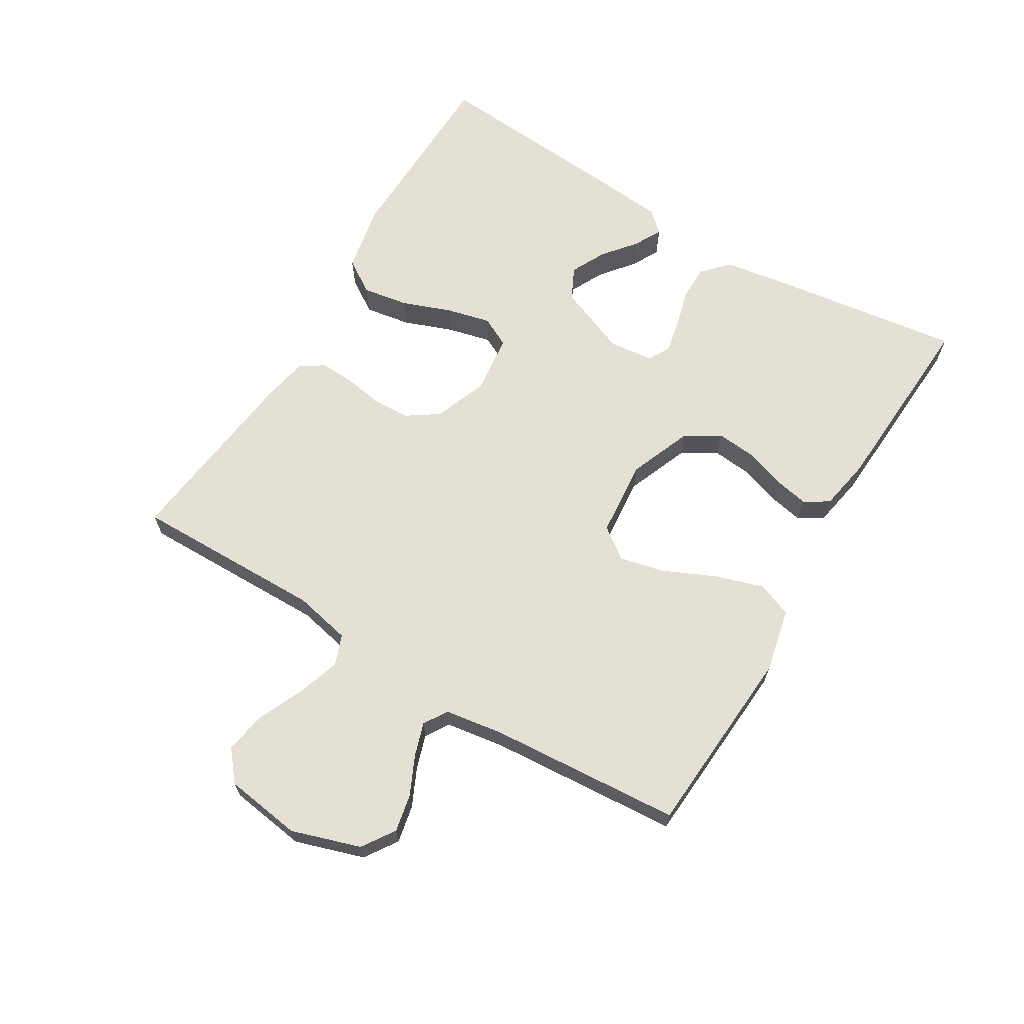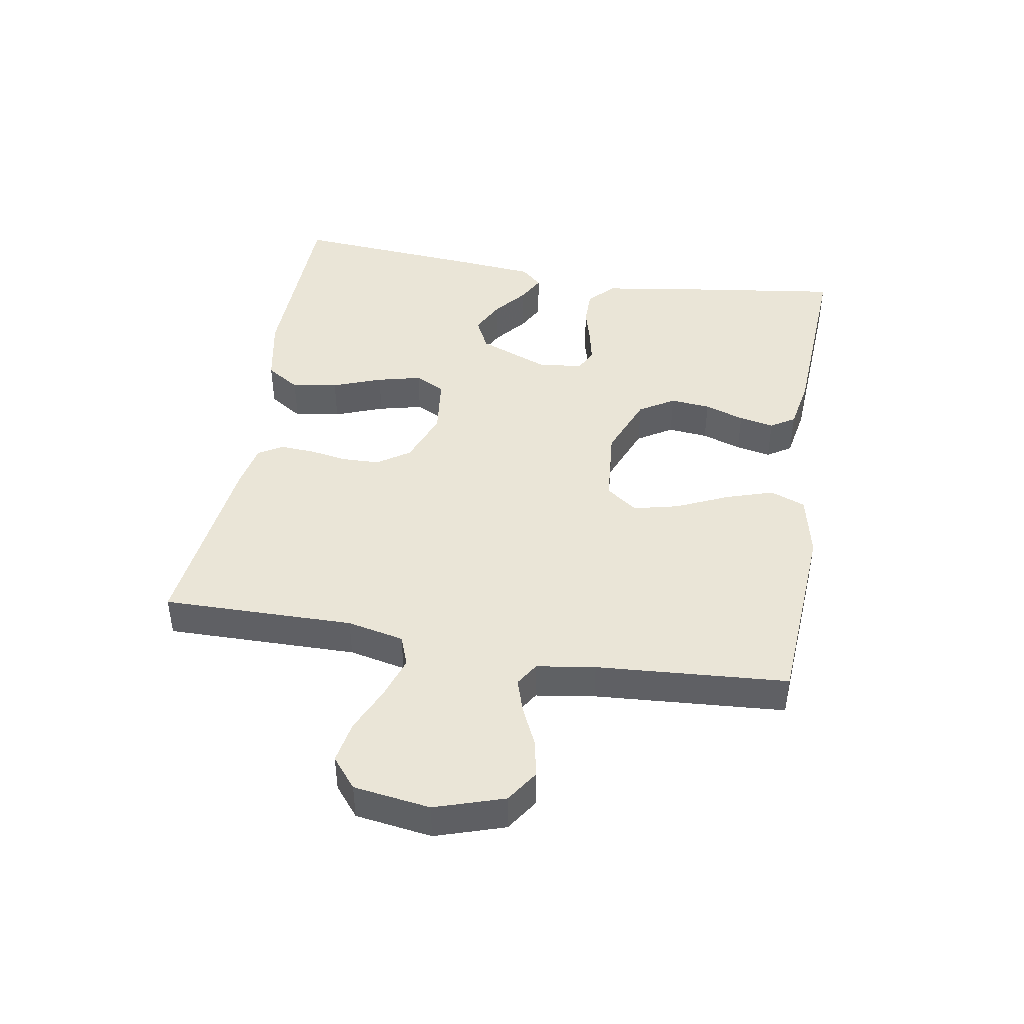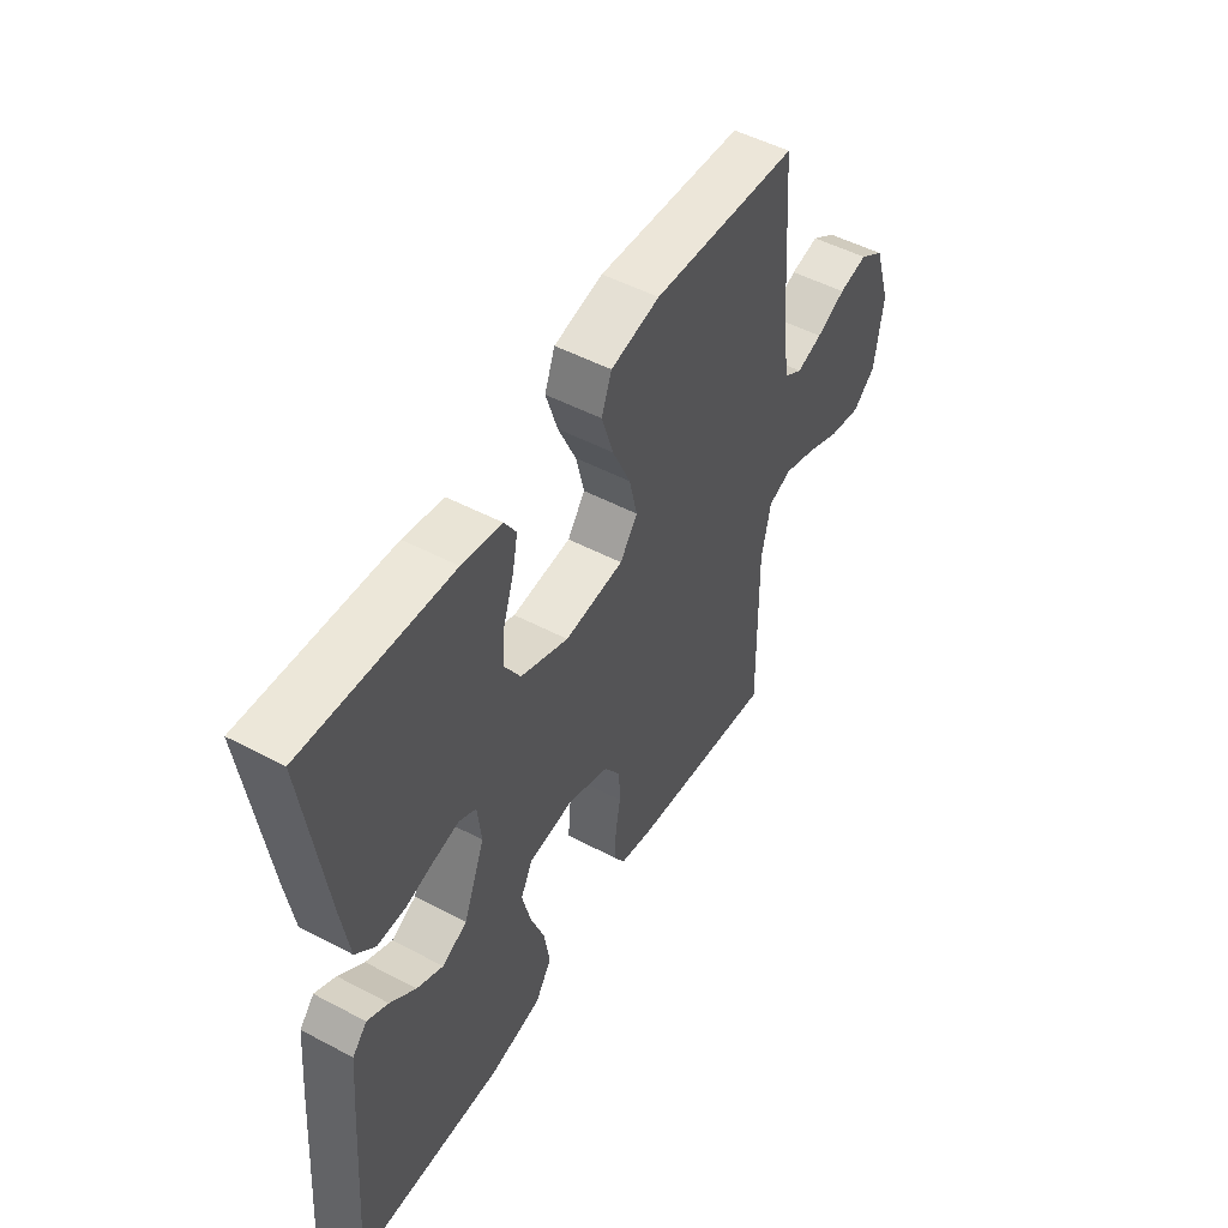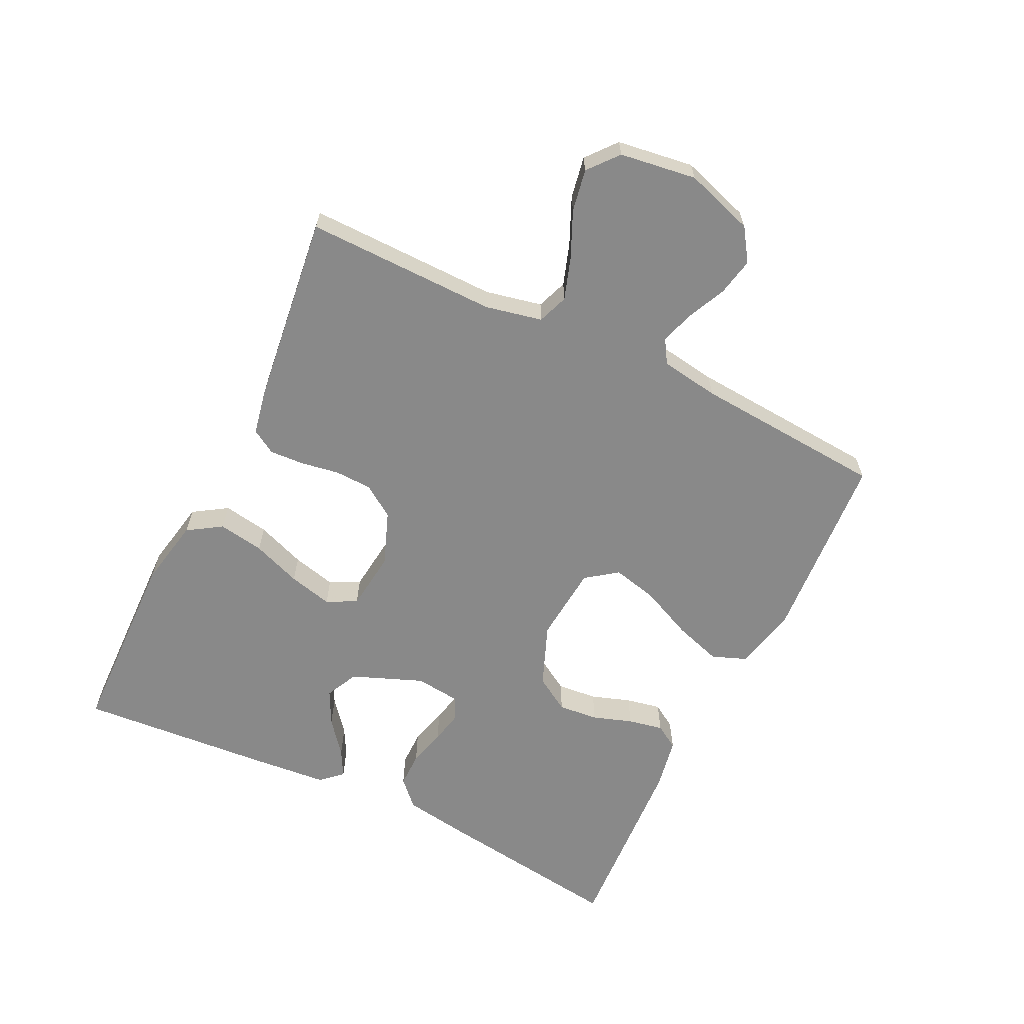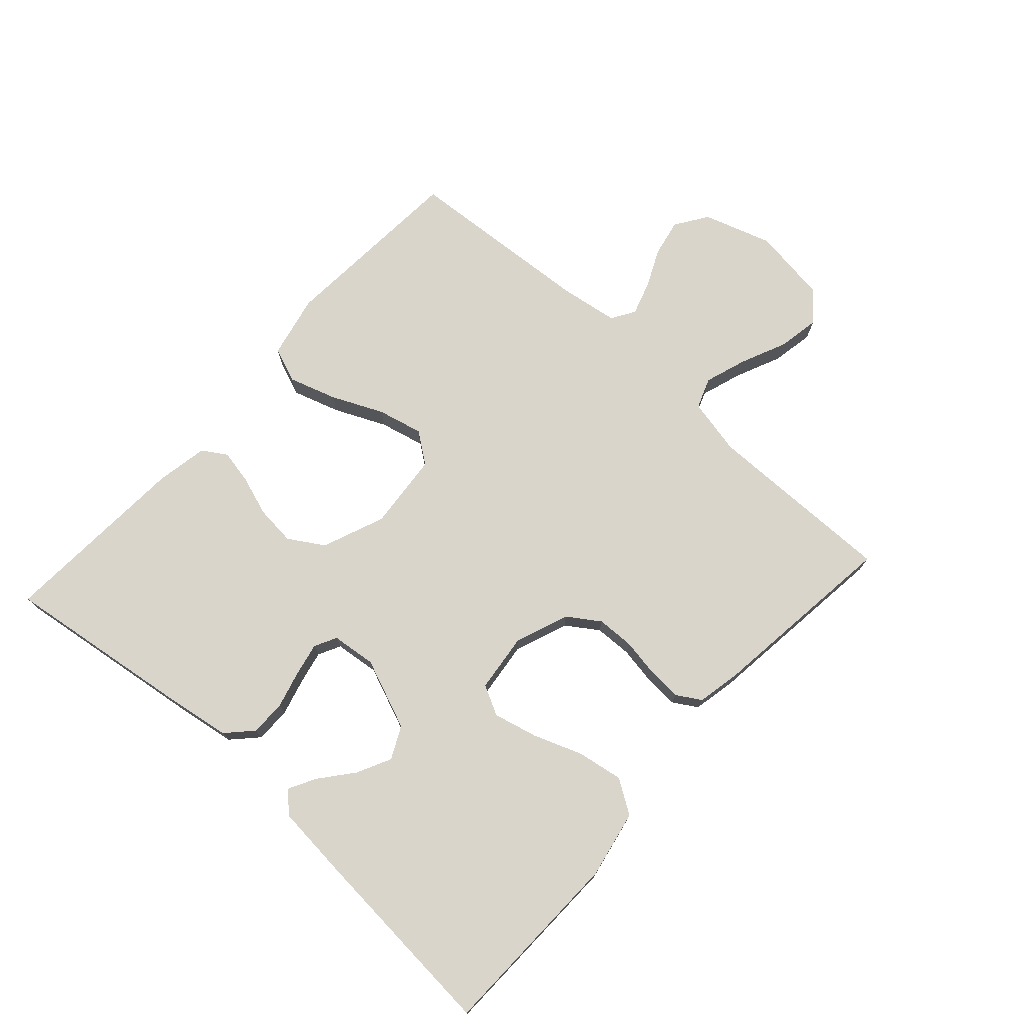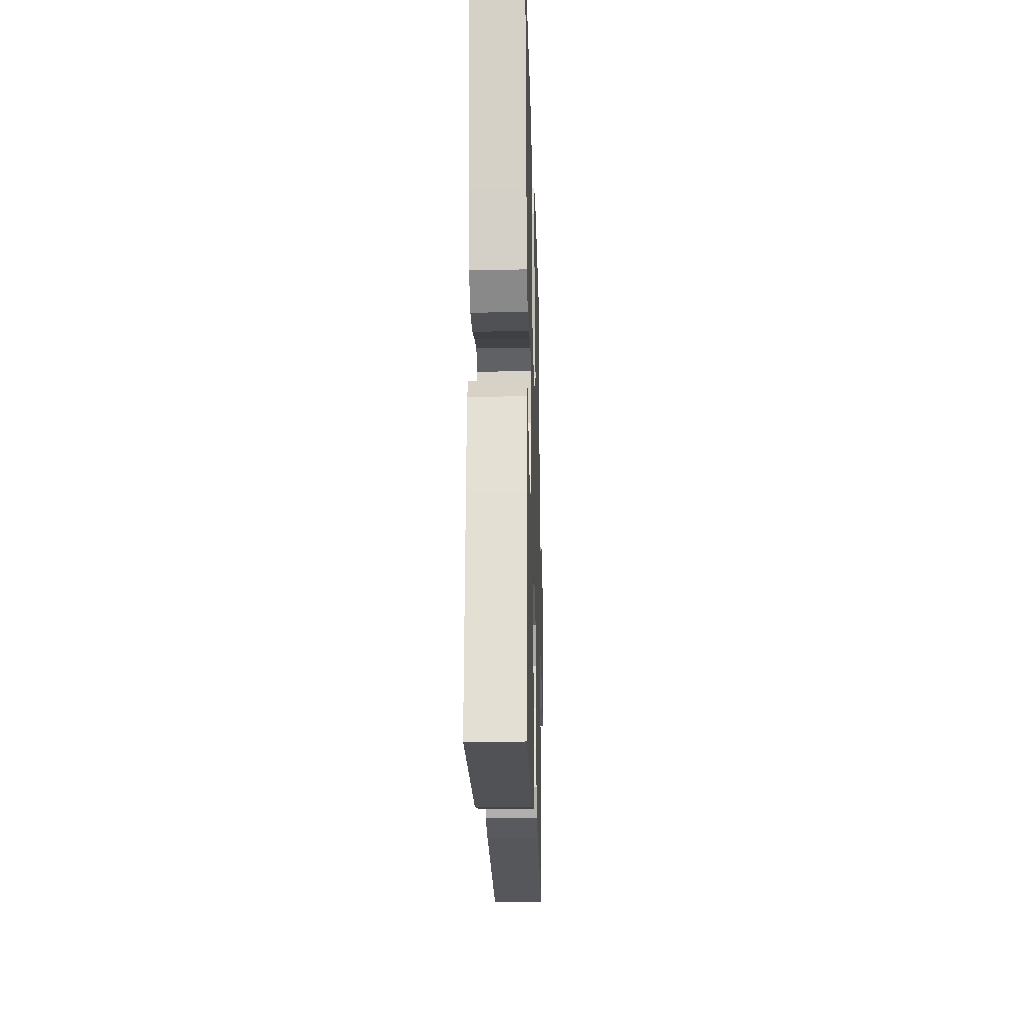
<metadata>
{"format":"obj","ext":"obj","renderer":"f3d","projection":"perspective","resolution":1024,"background":"white","views":[{"elev":66.2,"azim":-58.9,"up":"+Y"},{"elev":44.1,"azim":-80.3,"up":"+Y"},{"elev":50.3,"azim":120.1,"up":"+Z"},{"elev":-63.2,"azim":-115.9,"up":"+Y"},{"elev":74.3,"azim":132.2,"up":"+Y"},{"elev":-19.8,"azim":91.6,"up":"+Z"}]}
</metadata>
<code>
v 0.5 0.07 -0.5
v 0.2 0.07 -0.507
v 0.093 0.07 -0.486
v 0.059 0.07 -0.433
v 0.071 0.07 -0.361
v 0.1 0.07 -0.284
v 0.117 0.07 -0.215
v 0.093 0.07 -0.168
v 0 0.07 -0.157
v -0.084 0.07 -0.189
v -0.118 0.07 -0.239
v -0.12 0.07 -0.298
v -0.11 0.07 -0.358
v -0.107 0.07 -0.412
v -0.13 0.07 -0.45
v -0.2 0.07 -0.464
v -0.5 0.07 -0.5
v -0.496 0.07 -0.2
v -0.515 0.07 -0.111
v -0.563 0.07 -0.093
v -0.629 0.07 -0.115
v -0.701 0.07 -0.147
v -0.767 0.07 -0.159
v -0.814 0.07 -0.12
v -0.831 0.07 0
v -0.796 0.07 0.108
v -0.745 0.07 0.142
v -0.686 0.07 0.13
v -0.626 0.07 0.102
v -0.573 0.07 0.085
v -0.536 0.07 0.108
v -0.522 0.07 0.2
v -0.5 0.07 0.5
v -0.2 0.07 0.52
v -0.1 0.07 0.498
v -0.079 0.07 0.443
v -0.103 0.07 0.368
v -0.14 0.07 0.287
v -0.157 0.07 0.216
v -0.121 0.07 0.167
v 0 0.07 0.156
v 0.098 0.07 0.195
v 0.132 0.07 0.25
v 0.126 0.07 0.313
v 0.105 0.07 0.375
v 0.094 0.07 0.43
v 0.118 0.07 0.468
v 0.2 0.07 0.483
v 0.5 0.07 0.5
v 0.458 0.07 0.2
v 0.442 0.07 0.099
v 0.402 0.07 0.061
v 0.346 0.07 0.061
v 0.287 0.07 0.077
v 0.235 0.07 0.088
v 0.2 0.07 0.07
v 0.192 0.07 0
v 0.236 0.07 -0.111
v 0.287 0.07 -0.136
v 0.341 0.07 -0.109
v 0.393 0.07 -0.067
v 0.436 0.07 -0.044
v 0.466 0.07 -0.077
v 0.477 0.07 -0.2
v 0.5 0 -0.5
v 0.2 0 -0.507
v 0.093 0 -0.486
v 0.059 0 -0.433
v 0.071 0 -0.361
v 0.1 0 -0.284
v 0.117 0 -0.215
v 0.093 0 -0.168
v 0 0 -0.157
v -0.084 0 -0.189
v -0.118 0 -0.239
v -0.12 0 -0.298
v -0.11 0 -0.358
v -0.107 0 -0.412
v -0.13 0 -0.45
v -0.2 0 -0.464
v -0.5 0 -0.5
v -0.496 0 -0.2
v -0.515 0 -0.111
v -0.563 0 -0.093
v -0.629 0 -0.115
v -0.701 0 -0.147
v -0.767 0 -0.159
v -0.814 0 -0.12
v -0.831 0 0
v -0.796 0 0.108
v -0.745 0 0.142
v -0.686 0 0.13
v -0.626 0 0.102
v -0.573 0 0.085
v -0.536 0 0.108
v -0.522 0 0.2
v -0.5 0 0.5
v -0.2 0 0.52
v -0.1 0 0.498
v -0.079 0 0.443
v -0.103 0 0.368
v -0.14 0 0.287
v -0.157 0 0.216
v -0.121 0 0.167
v 0 0 0.156
v 0.098 0 0.195
v 0.132 0 0.25
v 0.126 0 0.313
v 0.105 0 0.375
v 0.094 0 0.43
v 0.118 0 0.468
v 0.2 0 0.483
v 0.5 0 0.5
v 0.458 0 0.2
v 0.442 0 0.099
v 0.402 0 0.061
v 0.346 0 0.061
v 0.287 0 0.077
v 0.235 0 0.088
v 0.2 0 0.07
v 0.192 0 0
v 0.236 0 -0.111
v 0.287 0 -0.136
v 0.341 0 -0.109
v 0.393 0 -0.067
v 0.436 0 -0.044
v 0.466 0 -0.077
v 0.477 0 -0.2
f 3 4 5
f 2 3 5
f 1 2 5
f 64 1 5
f 63 64 5
f 62 63 5
f 61 62 5
f 60 61 5
f 59 60 5 6
f 58 59 6 7
f 57 58 7 8
f 56 57 8 9
f 52 53 54
f 51 52 54
f 50 51 54
f 49 50 54
f 48 49 54
f 47 48 54
f 46 47 54
f 45 46 54
f 44 45 54
f 43 44 54 55
f 42 43 55 56
f 36 37 38
f 35 36 38
f 34 35 38
f 33 34 38
f 32 33 38
f 31 32 38 39
f 30 31 39 40
f 27 28 29
f 26 27 29
f 25 26 29
f 24 25 29
f 23 24 29
f 22 23 29
f 21 22 29
f 20 21 29 30
f 30 40 41
f 20 30 41
f 19 20 41
f 16 17 18
f 15 16 18
f 14 15 18
f 13 14 18
f 12 13 18
f 11 12 18 19
f 56 9 10
f 42 56 10
f 41 42 10
f 19 41 10
f 10 11 19
f 69 68 67
f 69 67 66
f 69 66 65
f 69 65 128
f 69 128 127
f 69 127 126
f 69 126 125
f 69 125 124
f 70 69 124 123
f 71 70 123 122
f 72 71 122 121
f 73 72 121 120
f 118 117 116
f 118 116 115
f 118 115 114
f 118 114 113
f 118 113 112
f 118 112 111
f 118 111 110
f 118 110 109
f 118 109 108
f 119 118 108 107
f 120 119 107 106
f 102 101 100
f 102 100 99
f 102 99 98
f 102 98 97
f 102 97 96
f 103 102 96 95
f 104 103 95 94
f 93 92 91
f 93 91 90
f 93 90 89
f 93 89 88
f 93 88 87
f 93 87 86
f 93 86 85
f 94 93 85 84
f 105 104 94
f 105 94 84
f 105 84 83
f 82 81 80
f 82 80 79
f 82 79 78
f 82 78 77
f 82 77 76
f 83 82 76 75
f 74 73 120
f 74 120 106
f 74 106 105
f 74 105 83
f 83 75 74
f 1 65 66 2
f 2 66 67 3
f 3 67 68 4
f 4 68 69 5
f 5 69 70 6
f 6 70 71 7
f 7 71 72 8
f 8 72 73 9
f 9 73 74 10
f 10 74 75 11
f 11 75 76 12
f 12 76 77 13
f 13 77 78 14
f 14 78 79 15
f 15 79 80 16
f 16 80 81 17
f 17 81 82 18
f 18 82 83 19
f 19 83 84 20
f 20 84 85 21
f 21 85 86 22
f 22 86 87 23
f 23 87 88 24
f 24 88 89 25
f 25 89 90 26
f 26 90 91 27
f 27 91 92 28
f 28 92 93 29
f 29 93 94 30
f 30 94 95 31
f 31 95 96 32
f 32 96 97 33
f 33 97 98 34
f 34 98 99 35
f 35 99 100 36
f 36 100 101 37
f 37 101 102 38
f 38 102 103 39
f 39 103 104 40
f 40 104 105 41
f 41 105 106 42
f 42 106 107 43
f 43 107 108 44
f 44 108 109 45
f 45 109 110 46
f 46 110 111 47
f 47 111 112 48
f 48 112 113 49
f 49 113 114 50
f 50 114 115 51
f 51 115 116 52
f 52 116 117 53
f 53 117 118 54
f 54 118 119 55
f 55 119 120 56
f 56 120 121 57
f 57 121 122 58
f 58 122 123 59
f 59 123 124 60
f 60 124 125 61
f 61 125 126 62
f 62 126 127 63
f 63 127 128 64
f 64 128 65 1

</code>
